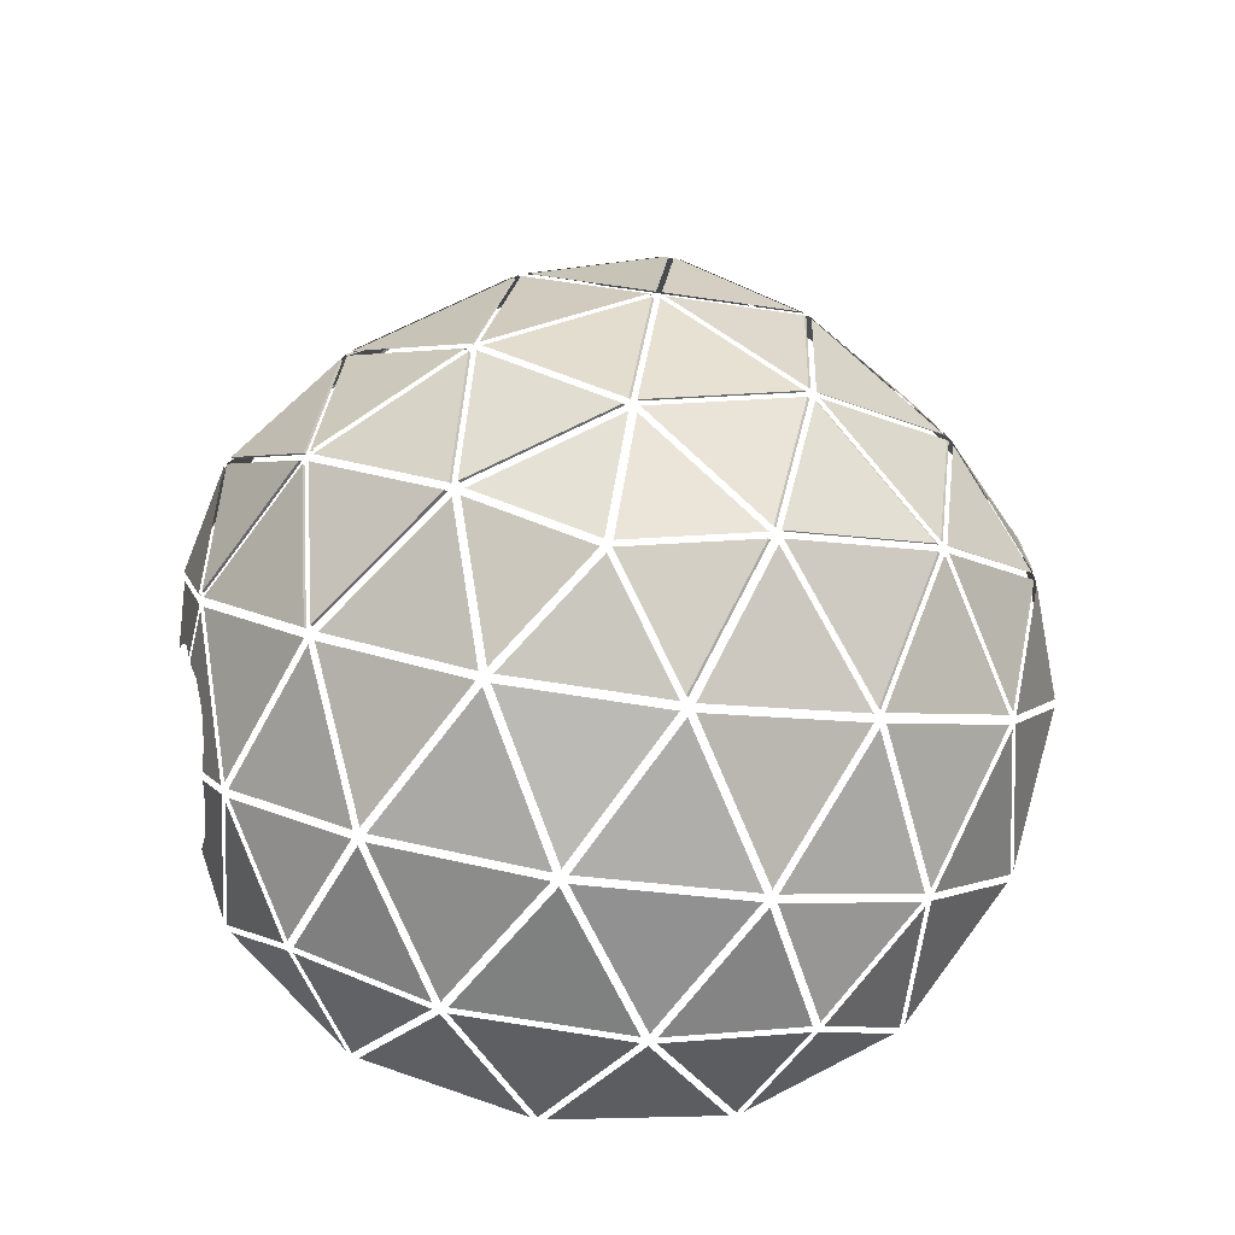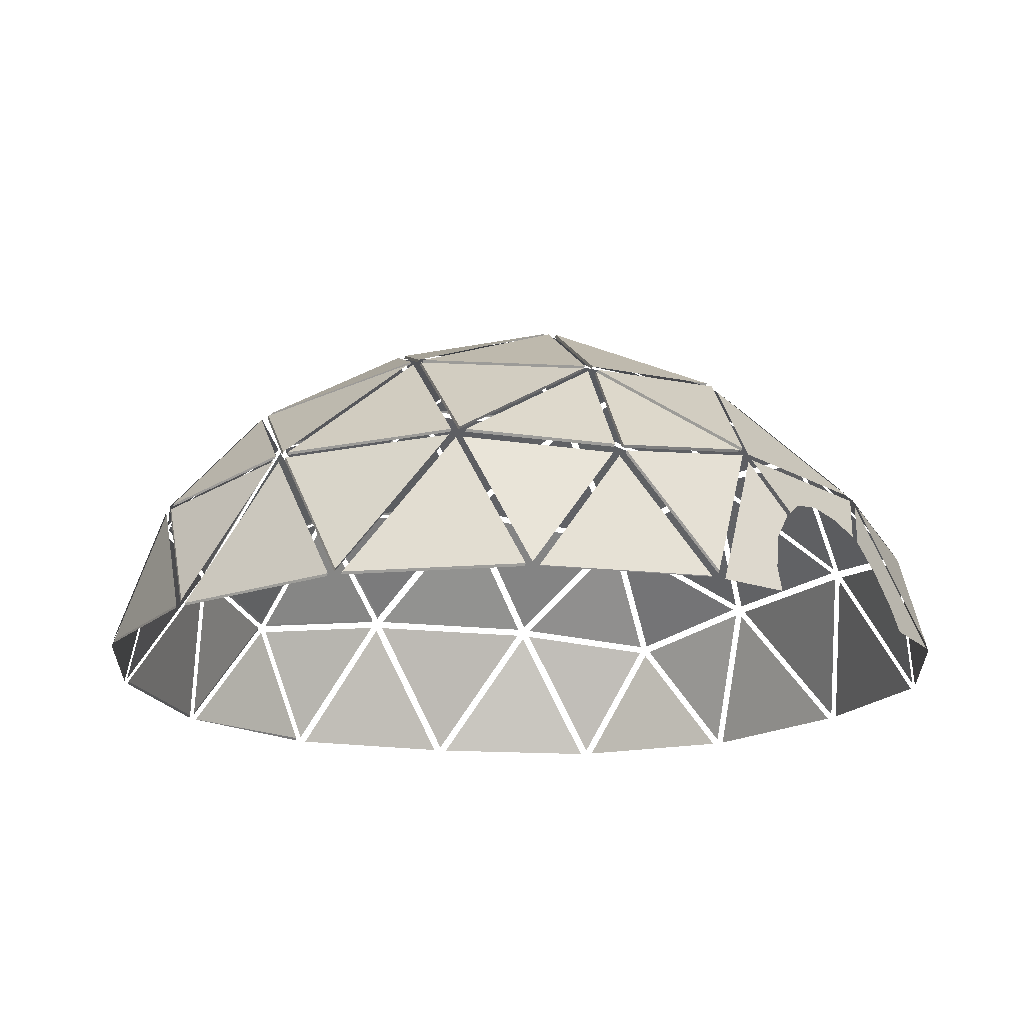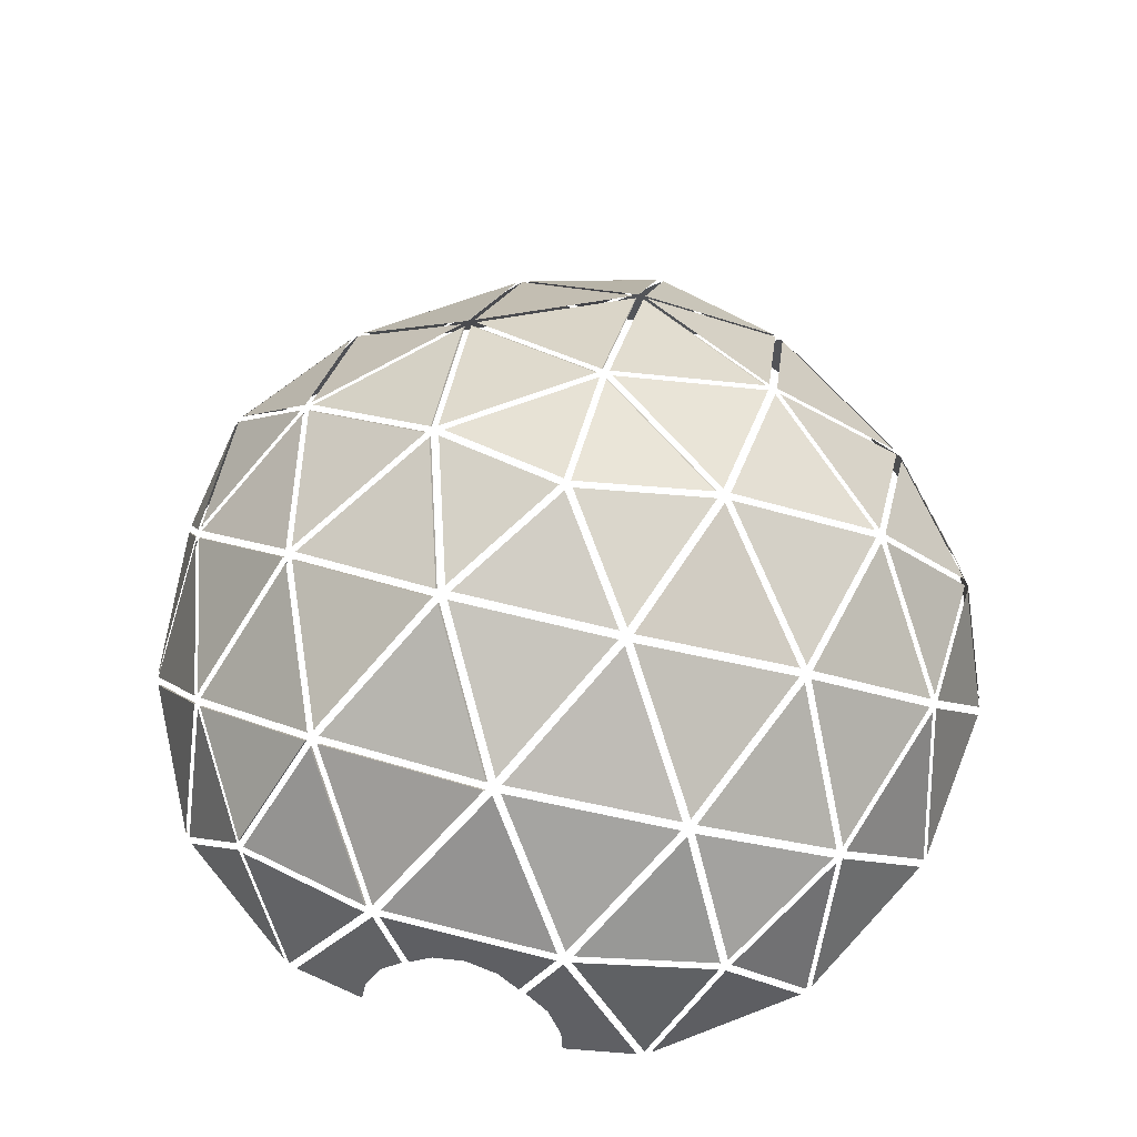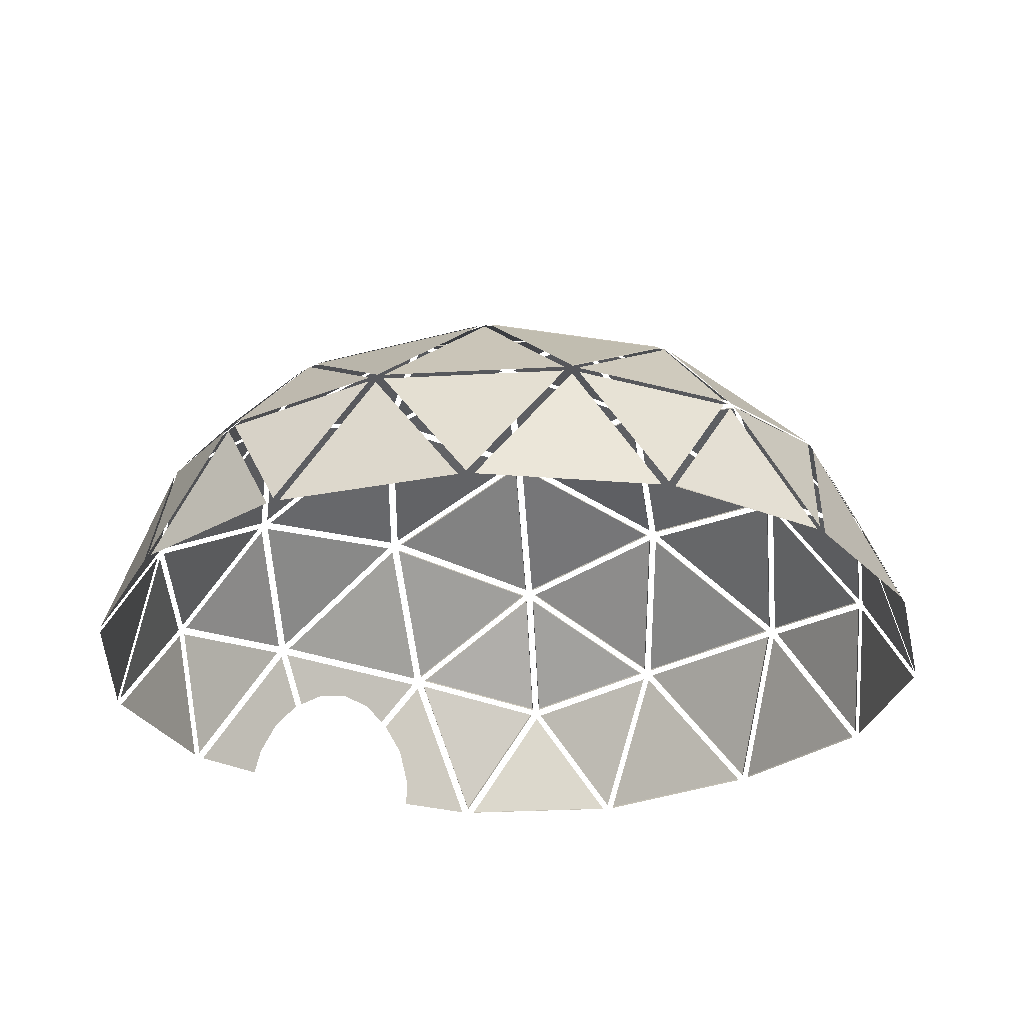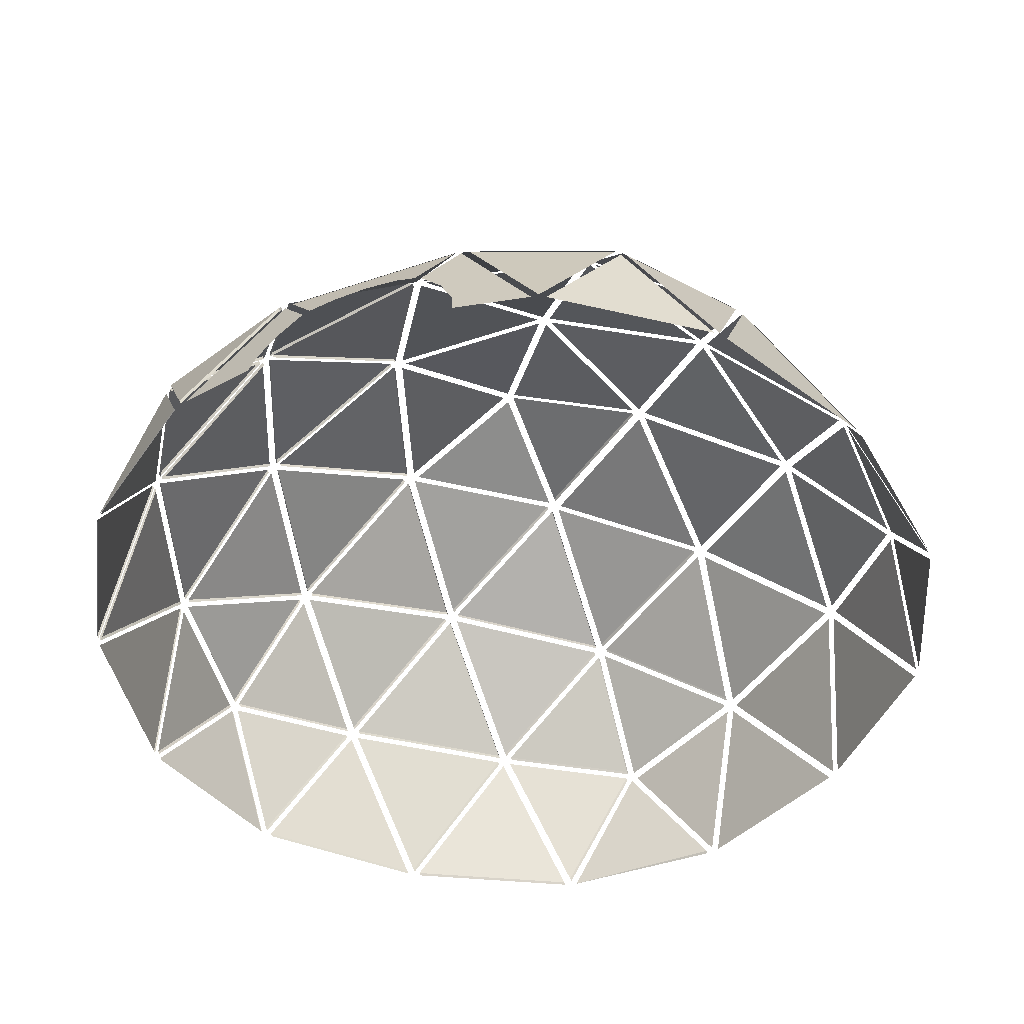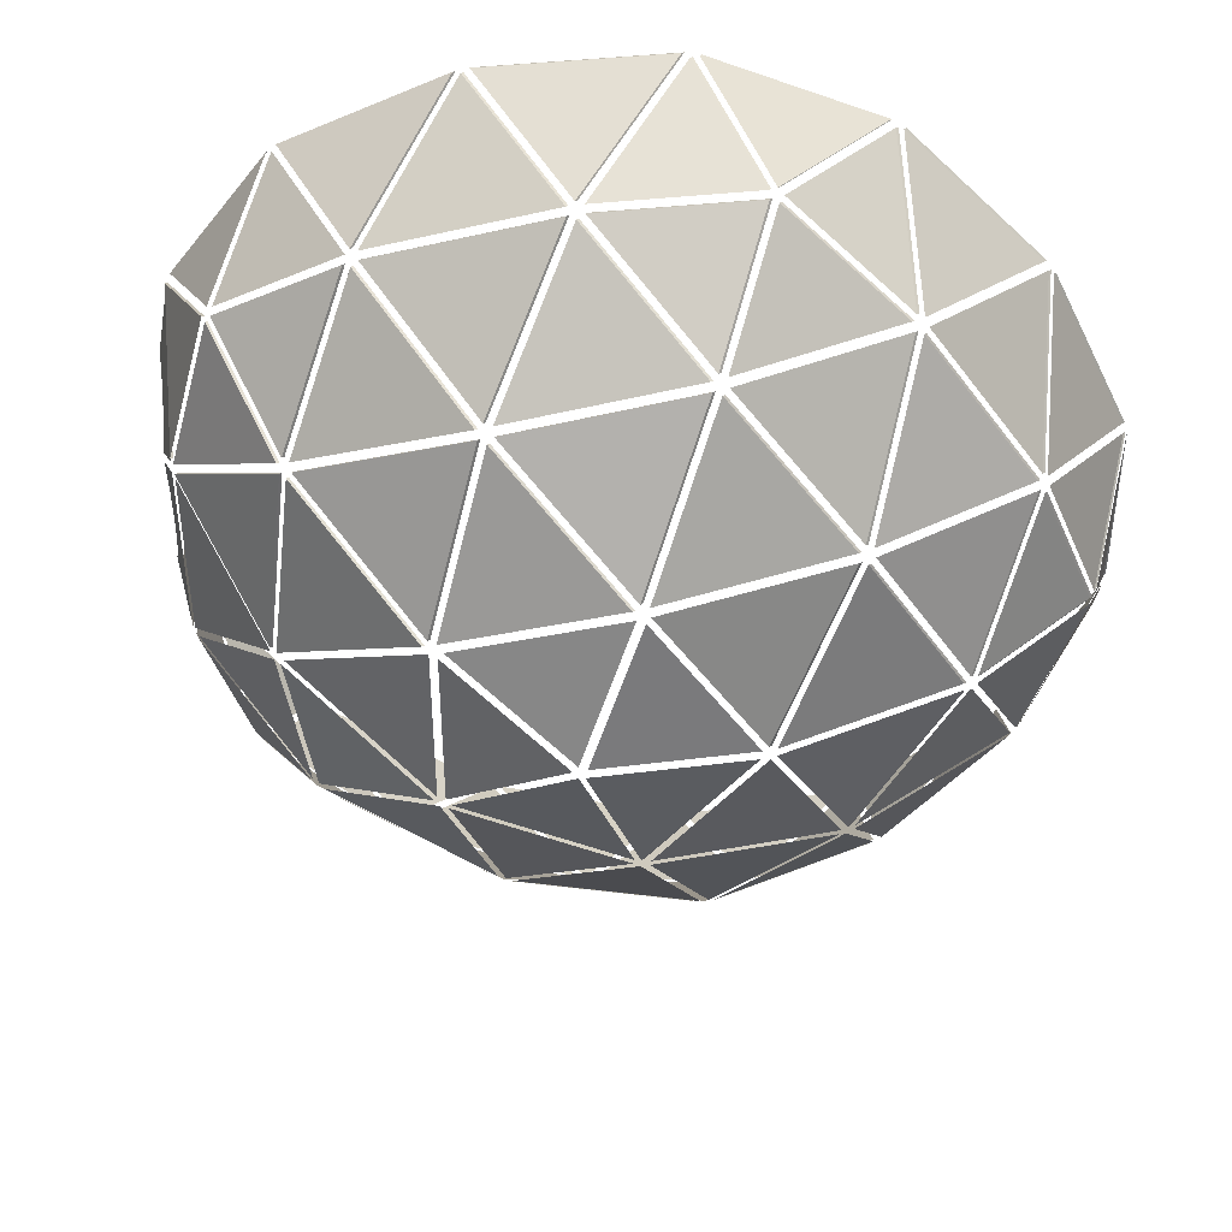
<metadata>
{"format":"obj","ext":"obj","renderer":"f3d","projection":"perspective","resolution":1024,"background":"white","views":[{"elev":70.1,"azim":170.8,"up":"+Y"},{"elev":-17.3,"azim":41.0,"up":"+Y"},{"elev":62.6,"azim":104.5,"up":"+Y"},{"elev":-28.0,"azim":-121.1,"up":"+Y"},{"elev":-46.8,"azim":111.0,"up":"+Y"},{"elev":42.7,"azim":-174.0,"up":"+Z"}]}
</metadata>
<code>
g default
v -1.986 3.923 6.32
v 0.3042 4.283 6.188
v -1.514 5.672 4.867
v -1.546 5.634 4.855
v -2.017 3.886 6.308
v 0.2728 4.245 6.176
v 0.4136 4.343 6.133
v 1.277 6.174 4.195
v -1.427 5.749 4.795
v -1.458 5.712 4.784
v 0.3822 4.306 6.121
v 0.5408 4.304 6.145
v 3.247 4.304 5.266
v 1.406 6.139 4.204
v 1.375 6.101 4.193
v 0.5095 4.267 6.134
v 3.216 4.267 5.255
v 2.204 1.961 6.66
v 3.268 4.193 5.331
v 0.5619 4.193 6.211
v 2.173 1.924 6.649
v 3.236 4.156 5.32
v 0.5306 4.156 6.199
v -0.6831 1.855 7.084
v 2.093 1.901 6.707
v 0.4543 4.13 6.258
v -0.7144 1.818 7.073
v 2.062 1.864 6.695
v 0.4229 4.093 6.246
v -0.7988 1.926 7.069
v 0.3237 4.173 6.252
v -1.965 3.813 6.384
v -1.996 3.776 6.373
v -0.8301 1.888 7.057
v 2.321 1.901 6.633
v 4.789 1.855 5.306
v 3.383 4.13 5.306
v 3.352 4.092 5.295
v 2.29 1.864 6.621
v 4.758 1.818 5.295
v 5.39 3.776 3.965
v 3.447 4.144 5.223
v 4.847 1.887 5.216
v -3.421 1.858 6.252
v -0.9095 1.859 7.068
v -2.075 3.746 6.384
v -2.106 3.708 6.373
v -3.452 1.821 6.241
v -0.9408 1.822 7.056
v -2.164 3.814 6.32
v -3.939 4.173 4.867
v -3.509 1.927 6.187
v -3.97 4.136 4.855
v -3.54 1.89 6.176
v -1.636 5.672 4.827
v -3.884 4.283 4.827
v -2.109 3.923 6.28
v -3.915 4.245 4.815
v -2.14 3.886 6.268
v -1.665 5.749 4.718
v -3.5 6.174 2.643
v -3.94 4.343 4.718
v -3.531 6.137 2.631
v -3.972 4.305 4.707
v -5.723 4.304 2.351
v -4.051 4.304 4.654
v -3.61 6.139 2.575
v -3.641 6.101 2.563
v -5.755 4.267 2.34
v -4.082 4.267 4.642
v -3.419 6.257 2.575
v -1.581 5.831 4.653
v -0.8329 7.326 2.351
v -0.8642 7.289 2.34
v -3.45 6.219 2.563
v -1.612 5.793 4.641
v -1.457 5.83 4.694
v 1.252 6.257 4.092
v -0.7091 7.326 2.392
v -0.7405 7.289 2.38
v -1.489 5.793 4.682
v 1.221 6.219 4.081
v -0.8554 7.368 2.226
v -2.428 7.368 0.06291
v -3.437 6.3 2.449
v -2.459 7.331 0.05138
v -3.468 6.263 2.438
v -4.96 5.83 0.002605
v -3.551 6.257 2.393
v -2.539 7.326 0.002605
v -2.571 7.289 -0.008922
v -4.991 5.793 -0.008922
v -3.582 6.219 2.382
v -5.75 4.343 2.226
v -3.641 6.174 2.449
v -5.047 5.749 0.0626
v -5.079 5.712 0.05108
v -5.782 4.306 2.215
v -5.699 1.961 4.092
v -4.106 4.193 4.693
v -5.779 4.193 2.392
v -5.81 4.156 2.38
v -5.73 1.924 4.081
v -5.777 1.901 4.001
v -5.857 4.13 2.304
v -6.994 1.855 1.477
v -7.026 1.818 1.466
v -5.809 1.864 3.99
v -3.612 1.855 6.133
v -4.047 4.13 4.795
v -5.636 1.901 4.195
v -5.668 1.864 4.184
v -3.644 1.818 6.121
v -7.015 1.926 1.363
v -5.892 4.173 2.178
v -6.725 3.813 0.0419
v -6.756 3.776 0.03037
v -7.046 1.888 1.351
v -6.67 3.923 0.002035
v -5.837 4.283 2.139
v -5.142 5.672 0.001783
v -5.173 5.634 -0.009743
v -6.701 3.886 -0.009491
v -5.868 4.245 2.128
v -6.759 3.746 -0.06247
v -7.049 1.858 -1.384
v -7.078 1.825 1.254
v -7.08 1.821 -1.395
v -7.08 1.822 1.246
v -6.753 3.777 -0.1769
v -5.914 4.139 -2.324
v -7.047 1.891 -1.497
v -5.142 5.672 -0.1267
v -5.837 4.283 -2.264
v -6.67 3.923 -0.127
v -5.868 4.245 -2.276
v -6.701 3.886 -0.1385
v -5.047 5.749 -0.1878
v -3.641 6.174 -2.574
v -5.75 4.343 -2.351
v -5.782 4.305 -2.363
v -5.079 5.712 -0.1994
v -5.755 4.267 -2.488
v -3.641 6.101 -2.711
v -4.082 4.267 -4.79
v -7.026 1.818 -1.614
v -5.888 4.092 -2.44
v -5.809 1.864 -4.138
v -5.73 1.924 -4.229
v -5.81 4.156 -2.529
v -4.137 4.156 -4.83
v -3.644 1.818 -6.269
v -5.668 1.864 -4.332
v -4.078 4.093 -4.932
v -3.541 1.888 -6.324
v -3.969 4.135 -5.004
v -2.195 3.776 -6.456
v -3.915 4.245 -4.963
v -1.668 5.634 -4.963
v -2.14 3.886 -6.416
v -3.971 4.306 -4.854
v -3.531 6.137 -2.779
v -1.696 5.712 -4.855
v -1.546 5.634 -5.003
v 0.2728 4.245 -6.324
v -2.017 3.886 -6.456
v -1.996 3.776 -6.521
v 0.2937 4.136 -6.388
v -0.8302 1.89 -7.204
v -2.106 3.708 -6.521
v -0.9394 1.821 -7.205
v -3.451 1.822 -6.389
v -0.7144 1.818 -7.221
v 0.423 4.092 -6.394
v 2.062 1.864 -6.843
v 2.173 1.924 -6.797
v 0.5313 4.156 -6.347
v 3.237 4.156 -5.468
v 0.5095 4.267 -6.282
v 1.375 6.101 -4.341
v 3.216 4.267 -5.402
v -1.458 5.712 -4.932
v 1.246 6.137 -4.332
v 0.3823 4.305 -6.269
v 3.311 4.306 -5.317
v 1.474 6.137 -4.258
v 4.014 5.712 -3.154
v 3.432 4.245 -5.298
v 4.127 5.634 -3.16
v 5.363 3.886 -4.058
v 4.202 5.634 -3.056
v 6.021 4.245 -1.735
v 5.438 3.886 -3.954
v 5.506 3.776 -3.954
v 6.088 4.136 -1.735
v 6.517 1.89 -3.056
v 6.544 2.819 -1.463
v 6.67 2.25 -1.707
v 6.568 1.818 -2.951
v 6.134 4.092 -1.614
v 6.783 1.838 -1.762
v 6.48 3.266 -1.087
v 5.472 3.708 -4.058
v 6.484 1.821 -3.16
v 4.932 1.822 -5.296
v 4.842 1.888 -5.362
v 3.454 4.135 -5.361
v 5.384 3.776 -4.123
v 4.758 1.818 -5.443
v 2.29 1.864 -6.769
v 3.352 4.093 -5.443
v 6.371 3.561 0.4568
v 6.33 3.661 -0.07399
v 6.371 3.561 -0.6047
v 6.465 3.337 -0.9745
v 6.122 4.156 -1.496
v 6.122 4.156 1.349
v 6.465 3.337 0.8267
v 6.67 2.25 1.559
v 6.544 2.819 1.316
v 6.134 4.093 1.466
v 6.568 1.818 2.803
v 6.783 1.838 1.615
v 6.48 3.266 0.9393
v 6.549 1.926 2.92
v 6.119 4.173 1.6
v 5.538 3.813 3.817
v 6.518 1.888 2.908
v 6.088 4.135 1.588
v 5.506 3.776 3.806
v 5.476 3.72 3.922
v 4.935 1.832 5.161
v 6.487 1.833 3.025
v 4.931 1.821 5.15
v 6.483 1.822 3.013
v 4.235 5.671 2.92
v 6.052 4.283 1.599
v 5.47 3.923 3.817
v 6.021 4.245 1.587
v 4.204 5.633 2.908
v 5.438 3.886 3.806
v 3.464 4.283 5.161
v 4.158 5.672 3.024
v 5.394 3.923 3.922
v 4.127 5.634 3.012
v 3.432 4.245 5.15
v 5.363 3.886 3.91
v 4.193 5.749 2.815
v 6.033 4.343 1.477
v 4.458 6.174 0.05736
v 4.426 6.137 0.04583
v 4.161 5.712 2.803
v 6.002 4.306 1.466
v 6.053 4.267 -1.497
v 4.475 6.101 -0.07399
v 6.053 4.267 1.349
v 4.162 5.712 -2.951
v 4.426 6.137 -0.1938
v 6.002 4.305 -1.614
v 2.129 7.326 1.389
v 4.087 5.83 2.812
v 4.352 6.257 0.04964
v 4.321 6.219 0.03811
v 2.098 7.289 1.378
v 4.056 5.793 2.8
v 2.042 7.331 -1.411
v 2.042 7.331 1.263
v 4.261 6.263 -0.07399
v 2.097 7.289 -1.526
v 4.321 6.219 -0.1861
v 4.055 5.793 -2.948
v 3.343 4.343 5.181
v 4.046 5.749 3.017
v 1.505 6.174 4.121
v 1.474 6.137 4.11
v 3.311 4.305 5.17
v 4.014 5.712 3.006
v 1.465 6.257 4.023
v 4.01 5.831 2.917
v 2.052 7.326 1.494
v 2.021 7.289 1.483
v 1.434 6.219 4.012
v 3.978 5.793 2.906
v 0.0224 7.965 0.03038
v -0.6723 7.381 2.168
v 1.839 7.381 1.351
v 0.09823 7.965 -0.07398
v 1.916 7.381 1.247
v 1.915 7.381 -1.394
v 0.02241 7.965 -0.1784
v 1.841 7.381 -1.499
v -0.6711 7.381 -2.314
v -0.06895 8.003 -0.127
v -0.7631 7.418 -2.264
v -2.315 7.419 -0.1275
v -0.7945 7.381 -2.276
v -2.346 7.381 -0.139
v -0.1003 7.965 -0.009491
v -2.348 7.381 -0.009742
v -0.7948 7.381 2.126
v -0.6172 7.368 2.304
v 1.34 6.3 4.001
v 1.926 7.368 1.477
v 1.895 7.331 1.466
v -0.6485 7.331 2.292
v 1.309 6.263 3.99
v -3.45 6.219 -2.711
v -0.8642 7.289 -2.488
v -1.612 5.793 -4.79
v -2.459 7.331 -0.1991
v -0.887 7.331 -2.363
v -3.468 6.263 -2.586
v -2.539 7.326 -0.1275
v -3.551 6.257 -2.518
v -4.959 5.831 -0.1279
v -3.582 6.219 -2.53
v -4.991 5.793 -0.1395
v 1.434 6.219 -4.16
v 2.021 7.289 -1.631
v 3.979 5.793 -3.054
v -0.6488 7.331 -2.44
v 1.895 7.331 -1.614
v 1.309 6.263 -4.138
v -0.7405 7.289 -2.528
v 1.221 6.219 -4.229
v -1.488 5.793 -4.83
g polySurface83 polySurface35
f 2 3 1
f 4 5 1 3
f 5 6 2 1
f 7 8 9
f 10 11 7 9
f 13 14 12
f 15 16 12 14
f 16 17 13 12
f 18 19 20
f 21 22 19 18
f 23 21 18 20
f 24 25 26
f 27 28 25 24
f 29 27 24 26
f 30 31 32
f 33 34 30 32
f 36 37 35
f 38 39 35 37
f 39 40 36 35
f 41 42 43
f 46 44 45
f 47 48 44 46
f 48 49 45 44
f 50 51 52
f 53 54 52 51
f 55 56 57
f 58 59 57 56
f 60 61 62
f 63 64 62 61
f 66 67 65
f 68 69 65 67
f 69 70 66 65
f 73 71 72
f 74 75 71 73
f 75 76 72 71
f 78 79 77
f 80 81 77 79
f 81 82 78 77
f 83 84 85
f 86 87 85 84
f 89 90 88
f 91 92 88 90
f 92 93 89 88
f 94 95 96
f 97 98 94 96
f 99 100 101
f 102 103 99 101
f 106 104 105
f 107 108 104 106
f 109 110 111
f 112 113 109 111
f 114 115 116
f 117 118 114 116
f 120 121 119
f 122 123 119 121
f 123 124 120 119
f 125 126 127
f 128 129 127 126
f 130 131 132
f 133 134 135
f 136 137 135 134
f 138 139 140
f 141 142 138 140
f 143 144 145
f 146 147 148
f 149 150 151
f 152 153 154
f 155 156 157
f 158 159 160
f 161 162 163
f 164 165 166
f 167 168 169
f 170 171 172
f 173 174 175
f 176 177 178
f 179 180 181
f 182 183 184
f 185 186 187
f 188 189 190
f 191 192 193
f 194 195 196
f 199 200 201
f 201 200 198
f 198 200 197
f 200 202 197
f 203 204 205
f 206 207 208
f 209 210 211
f 215 216 214
f 216 217 214
f 214 217 213
f 213 217 212
f 217 218 212
f 222 223 221
f 223 219 221
f 219 220 221
f 220 224 221
f 225 226 227
f 228 229 226 225
f 230 228 225 227
f 231 232 233
f 234 235 233 232
f 237 236 238
f 239 240 236 237
f 240 241 238 236
f 241 239 237 238
f 243 242 244
f 245 246 242 243
f 246 247 244 242
f 247 245 243 244
f 249 250 248
f 251 252 248 250
f 252 253 249 248
f 254 255 256
f 257 258 259
f 262 260 261
f 263 264 260 262
f 264 265 261 260
f 266 267 268
f 269 270 271
f 273 274 272
f 275 276 272 274
f 276 277 273 272
f 280 278 279
f 281 282 278 280
f 282 283 279 278
f 284 285 286
f 287 288 289
f 290 291 292
f 293 294 295
f 296 297 295 294
f 298 299 300
f 303 301 302
f 304 305 301 303
f 305 306 302 301
f 307 308 309
f 310 311 312
f 313 314 315
f 316 317 315 314
f 318 319 320
f 321 322 323
f 324 325 326

</code>
